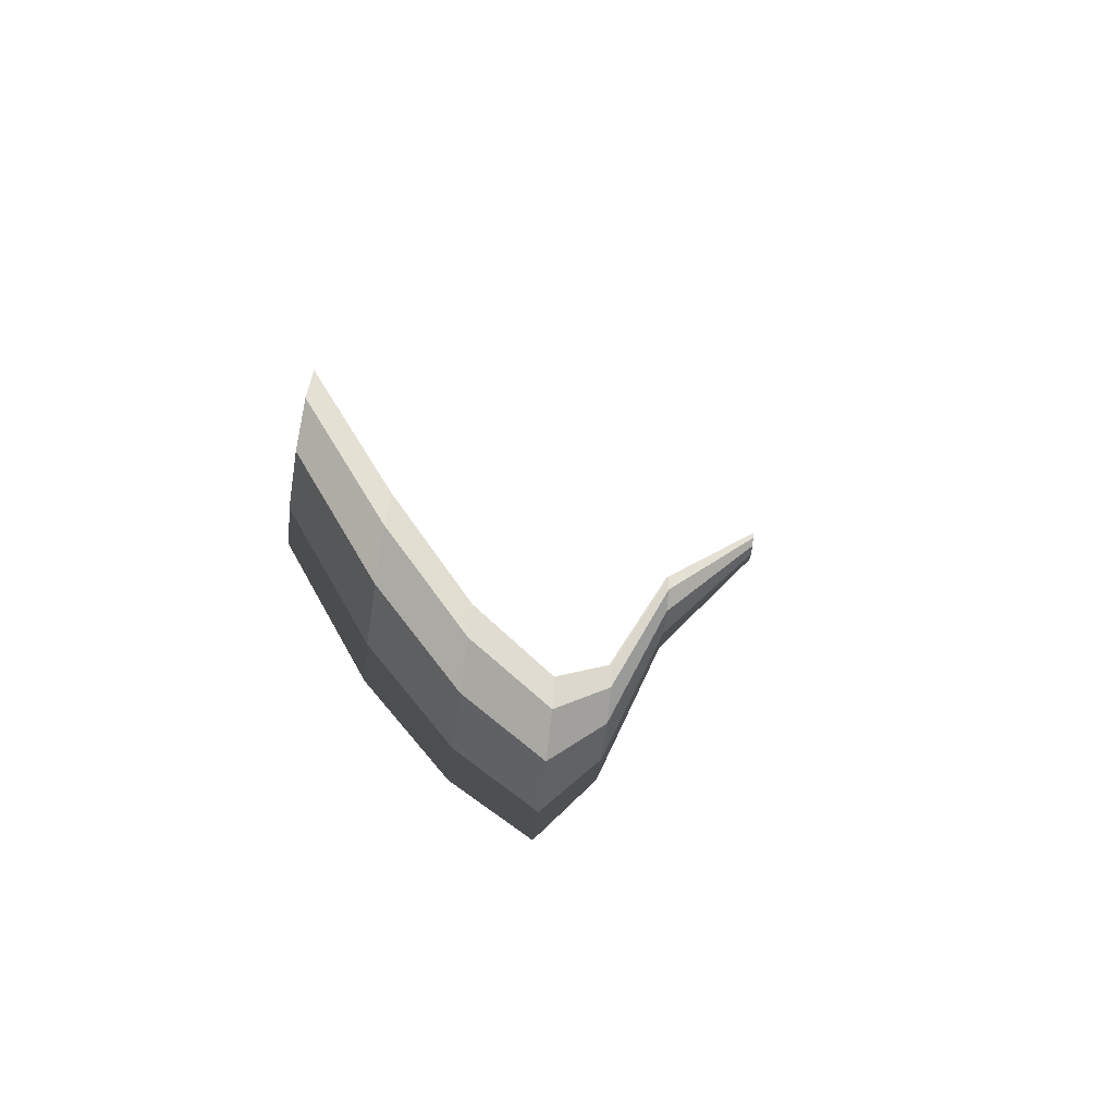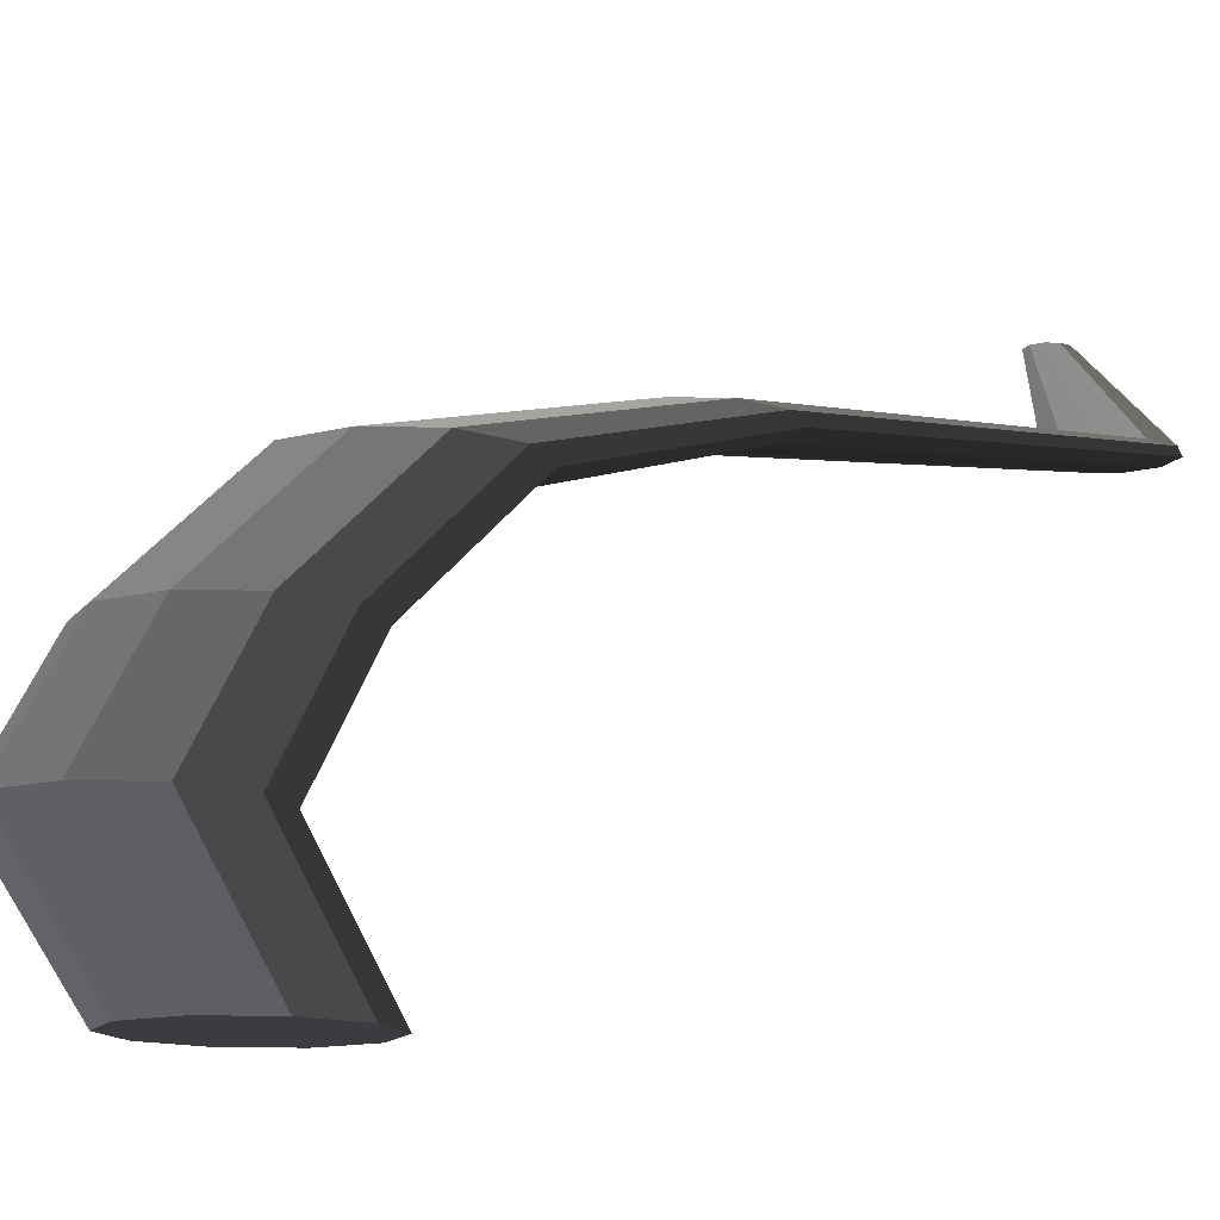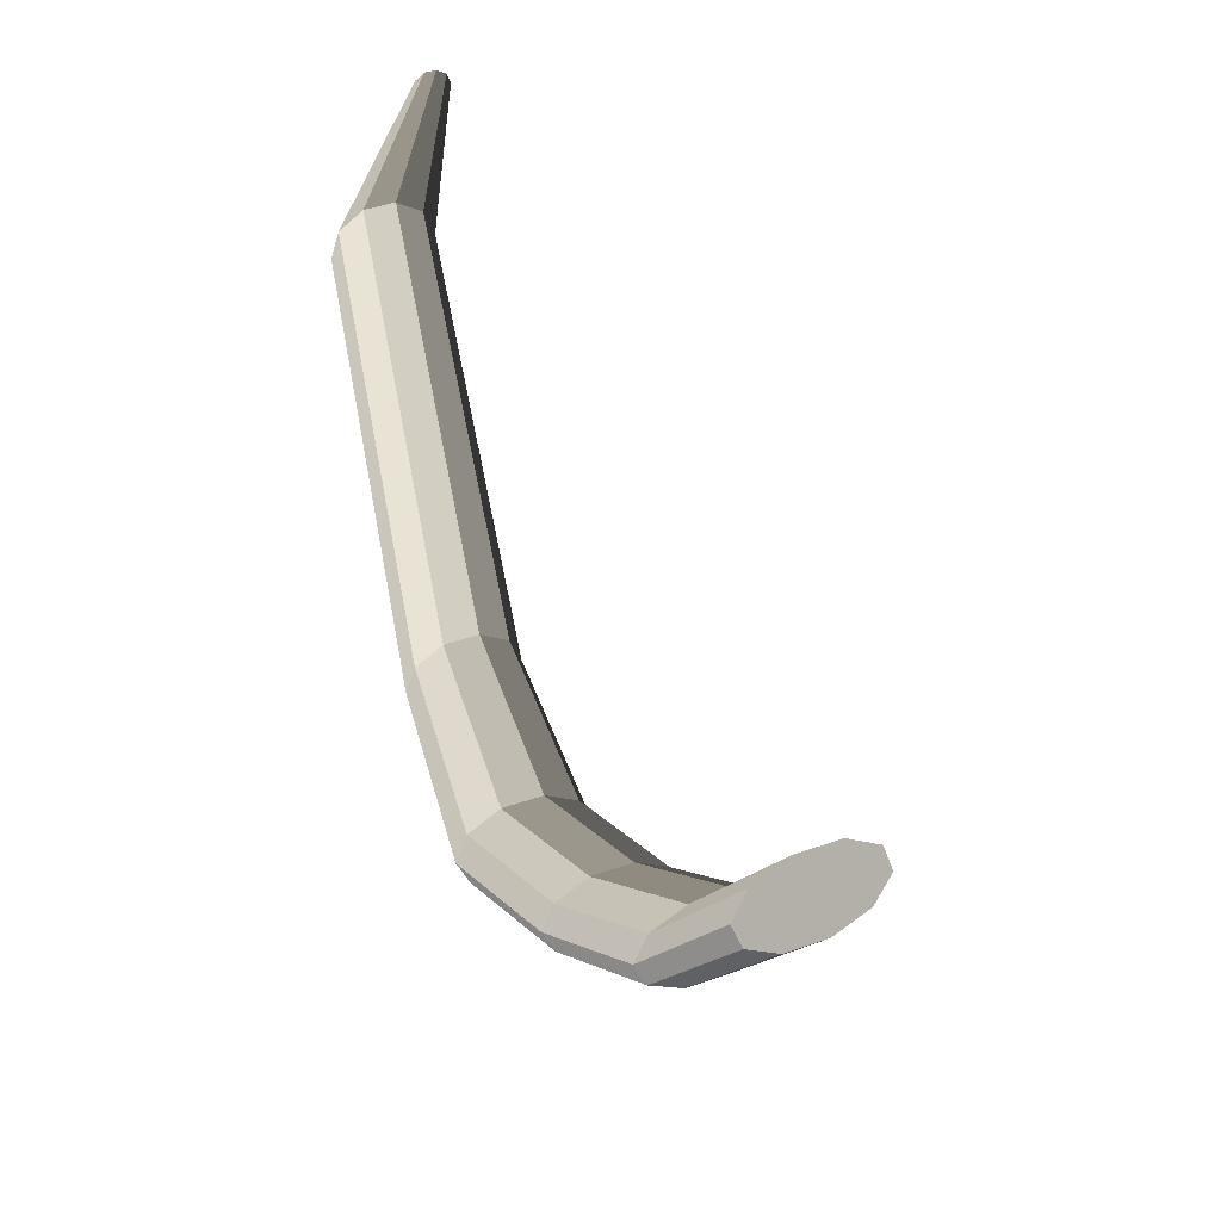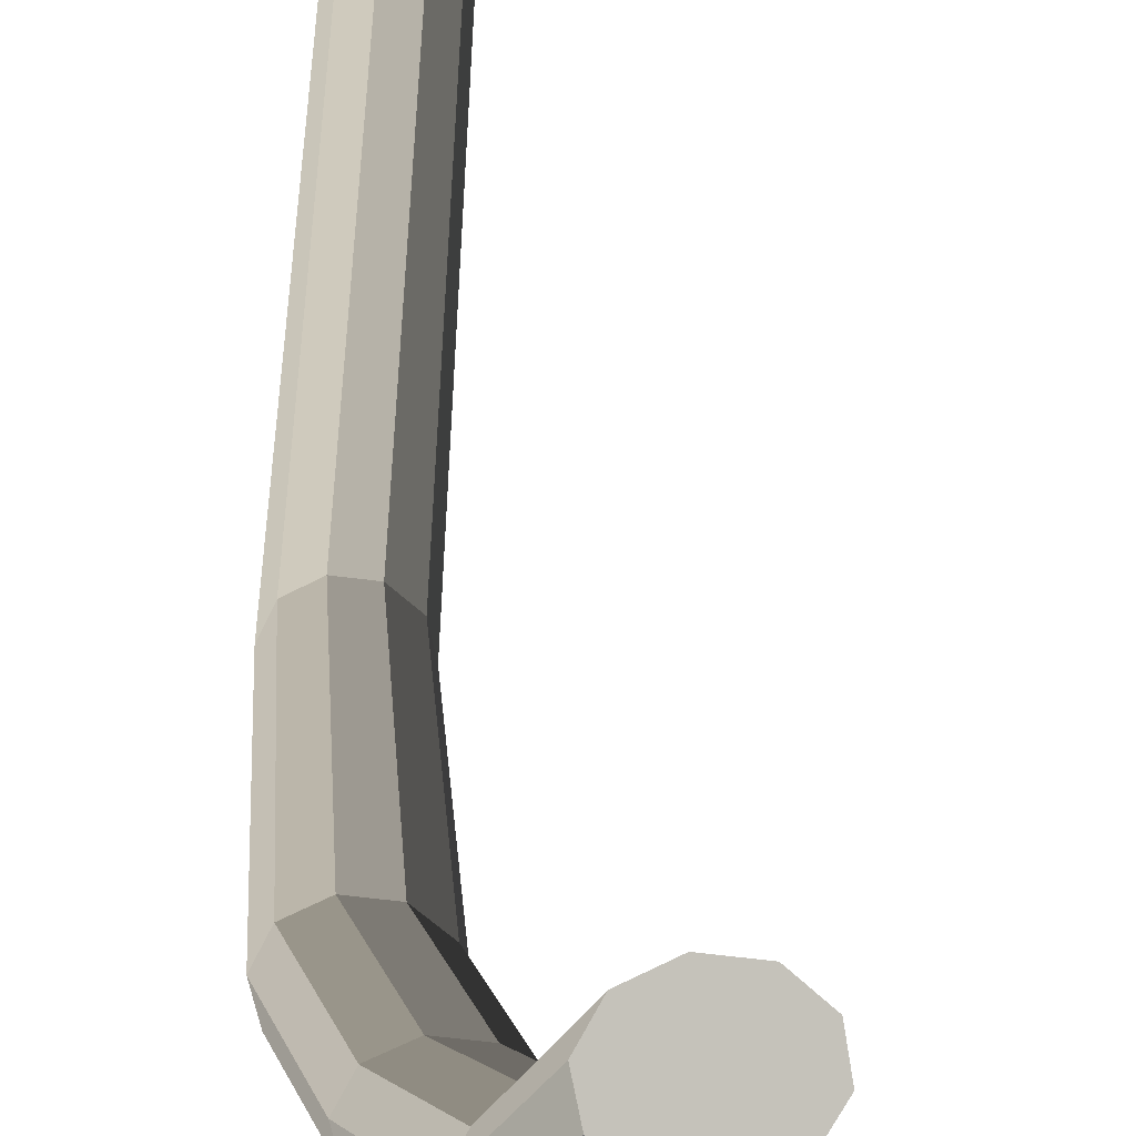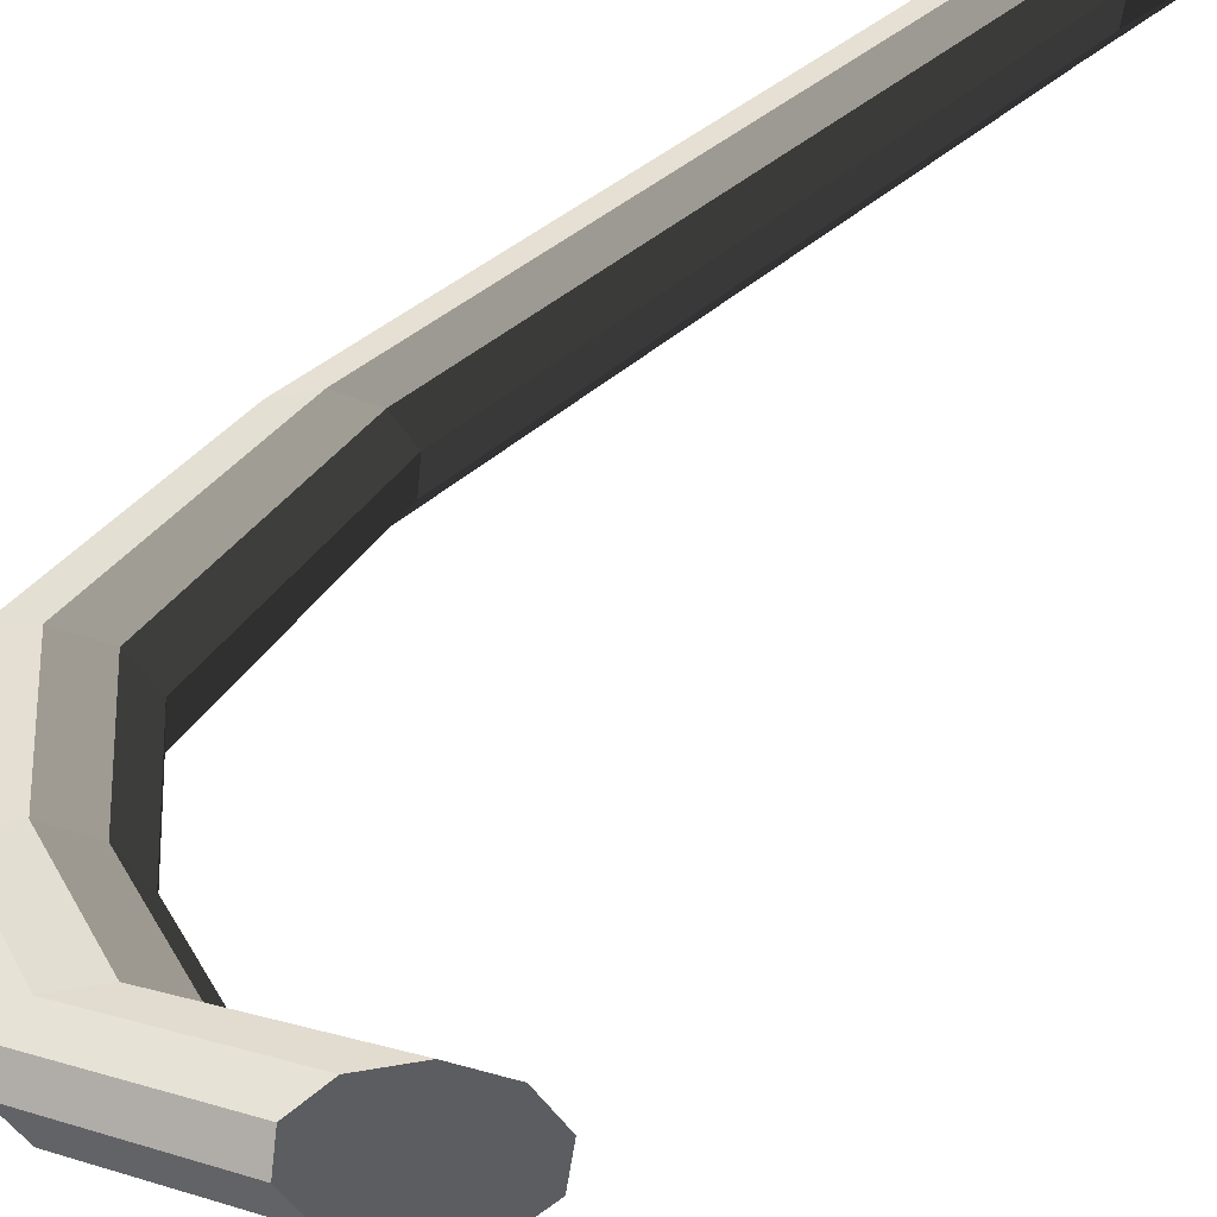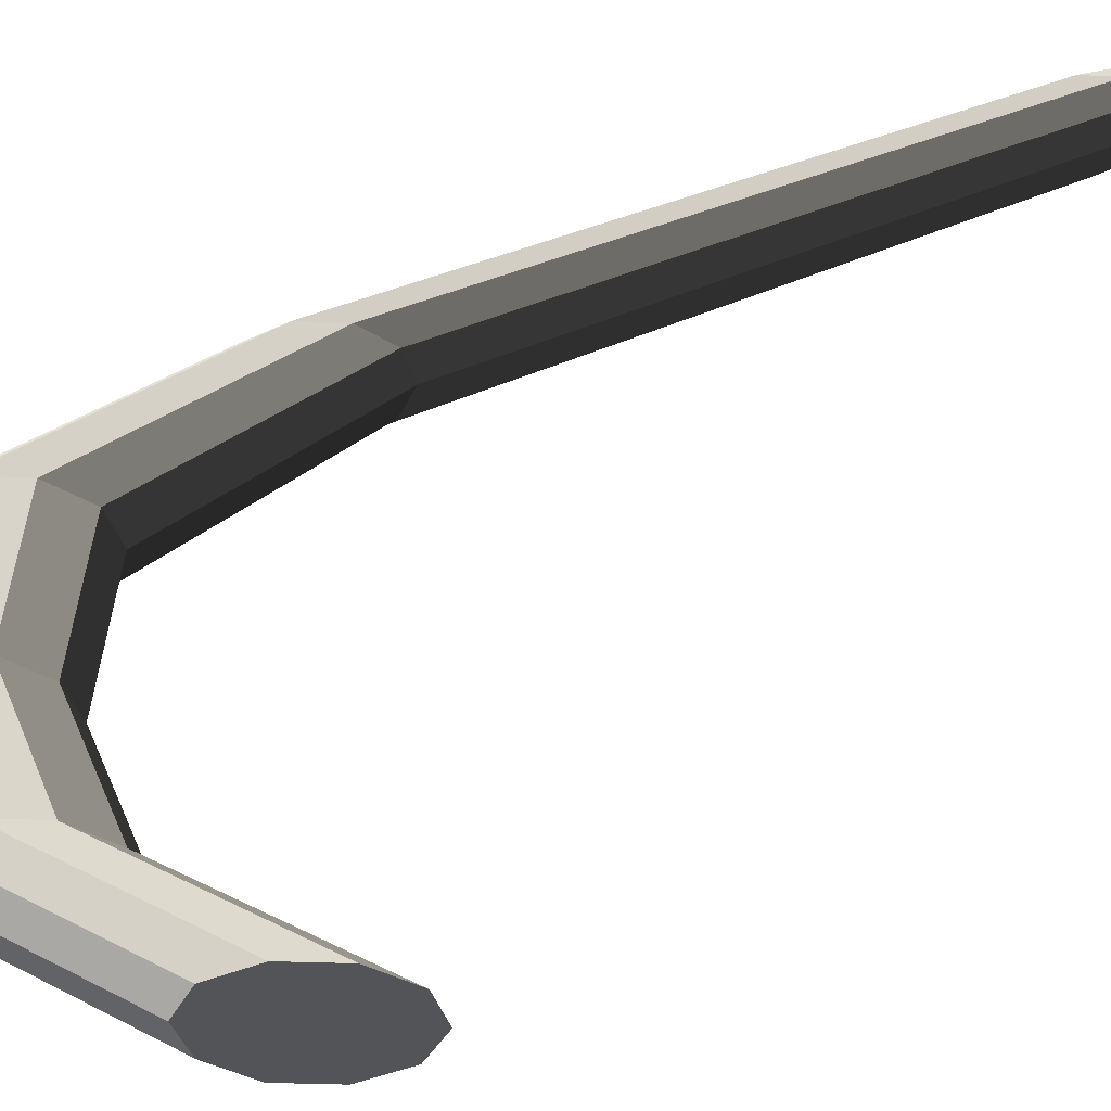
<metadata>
{"format":"obj","ext":"obj","renderer":"f3d","projection":"perspective","resolution":1024,"background":"white","views":[{"elev":-75.0,"azim":81.8,"up":"+Z"},{"elev":-12.3,"azim":-147.0,"up":"+Y"},{"elev":49.5,"azim":-20.6,"up":"+Z"},{"elev":-61.2,"azim":-7.5,"up":"+Y"},{"elev":-47.9,"azim":-59.4,"up":"+Y"},{"elev":-35.7,"azim":-75.8,"up":"+Y"}]}
</metadata>
<code>
v 0.4881 -0.2158 -0.1401
v 0.4238 -0.1185 -0.3231
v 0.3795 -0.1185 -0.3553
v 0.4436 -0.2158 -0.1743
v 0.4436 -0.2158 -0.1743
v 0.3795 -0.1185 -0.3553
v 0.3248 -0.1185 -0.3553
v 0.3887 -0.2158 -0.1743
v 0.3887 -0.2158 -0.1743
v 0.3248 -0.1185 -0.3553
v 0.2805 -0.1185 -0.3231
v 0.3442 -0.2158 -0.1401
v 0.3442 -0.2158 -0.1401
v 0.2805 -0.1185 -0.3231
v 0.2636 -0.1185 -0.271
v 0.3272 -0.2158 -0.0848
v 0.3272 -0.2158 -0.0848
v 0.2636 -0.1185 -0.271
v 0.2805 -0.1185 -0.219
v 0.3442 -0.2158 -0.02951
v 0.3442 -0.2158 -0.02951
v 0.2805 -0.1185 -0.219
v 0.3248 -0.1185 -0.1868
v 0.3887 -0.2158 0.004656
v 0.3887 -0.2158 0.004656
v 0.3248 -0.1185 -0.1868
v 0.3795 -0.1185 -0.1868
v 0.4436 -0.2158 0.004658
v 0.4436 -0.2158 0.004658
v 0.3795 -0.1185 -0.1868
v 0.4238 -0.1185 -0.219
v 0.4881 -0.2158 -0.02951
v 0.4881 -0.2158 -0.02951
v 0.4238 -0.1185 -0.219
v 0.4407 -0.1185 -0.271
v 0.5051 -0.2158 -0.08481
v 0.5051 -0.2158 -0.08481
v 0.4407 -0.1185 -0.271
v 0.4238 -0.1185 -0.3231
v 0.4881 -0.2158 -0.1401
v 0.4238 -0.1185 -0.3231
v 0.3385 -0.03329 -0.3396
v 0.2972 -0.03329 -0.3697
v 0.3795 -0.1185 -0.3553
v 0.3795 -0.1185 -0.3553
v 0.2972 -0.03329 -0.3697
v 0.2461 -0.03329 -0.3697
v 0.3248 -0.1185 -0.3553
v 0.3248 -0.1185 -0.3553
v 0.2461 -0.03329 -0.3697
v 0.2047 -0.03329 -0.3396
v 0.2805 -0.1185 -0.3231
v 0.2805 -0.1185 -0.3231
v 0.2047 -0.03329 -0.3396
v 0.1889 -0.03329 -0.291
v 0.2636 -0.1185 -0.271
v 0.2636 -0.1185 -0.271
v 0.1889 -0.03329 -0.291
v 0.2047 -0.03329 -0.2425
v 0.2805 -0.1185 -0.219
v 0.2805 -0.1185 -0.219
v 0.2047 -0.03329 -0.2425
v 0.2461 -0.03329 -0.2124
v 0.3248 -0.1185 -0.1868
v 0.3248 -0.1185 -0.1868
v 0.2461 -0.03329 -0.2124
v 0.2972 -0.03329 -0.2124
v 0.3795 -0.1185 -0.1868
v 0.3795 -0.1185 -0.1868
v 0.2972 -0.03329 -0.2124
v 0.3385 -0.03329 -0.2425
v 0.4238 -0.1185 -0.219
v 0.4238 -0.1185 -0.219
v 0.3385 -0.03329 -0.2425
v 0.3543 -0.03329 -0.291
v 0.4407 -0.1185 -0.271
v 0.4407 -0.1185 -0.271
v 0.3543 -0.03329 -0.291
v 0.3385 -0.03329 -0.3396
v 0.4238 -0.1185 -0.3231
v 0.3385 -0.03329 -0.3396
v 0.2653 0.05133 -0.2867
v 0.2255 0.05133 -0.3156
v 0.2972 -0.03329 -0.3697
v 0.2972 -0.03329 -0.3697
v 0.2255 0.05133 -0.3156
v 0.1763 0.05133 -0.3156
v 0.2461 -0.03329 -0.3697
v 0.2461 -0.03329 -0.3697
v 0.1763 0.05133 -0.3156
v 0.1365 0.05133 -0.2867
v 0.2047 -0.03329 -0.3396
v 0.2047 -0.03329 -0.3396
v 0.1365 0.05133 -0.2867
v 0.1213 0.05133 -0.24
v 0.1889 -0.03329 -0.291
v 0.1889 -0.03329 -0.291
v 0.1213 0.05133 -0.24
v 0.1365 0.05133 -0.1932
v 0.2047 -0.03329 -0.2425
v 0.2047 -0.03329 -0.2425
v 0.1365 0.05133 -0.1932
v 0.1763 0.05133 -0.1643
v 0.2461 -0.03329 -0.2124
v 0.2461 -0.03329 -0.2124
v 0.1763 0.05133 -0.1643
v 0.2255 0.05133 -0.1643
v 0.2972 -0.03329 -0.2124
v 0.2972 -0.03329 -0.2124
v 0.2255 0.05133 -0.1643
v 0.2652 0.05133 -0.1932
v 0.3385 -0.03329 -0.2425
v 0.3385 -0.03329 -0.2425
v 0.2652 0.05133 -0.1932
v 0.2804 0.05133 -0.24
v 0.3543 -0.03329 -0.291
v 0.3543 -0.03329 -0.291
v 0.2804 0.05133 -0.24
v 0.2653 0.05133 -0.2867
v 0.3385 -0.03329 -0.3396
v 0.2653 0.05133 -0.2867
v 0.2158 0.1185 -0.04962
v 0.1843 0.1185 -0.07251
v 0.2255 0.05133 -0.3156
v 0.2255 0.05133 -0.3156
v 0.1843 0.1185 -0.07251
v 0.1453 0.1185 -0.07251
v 0.1763 0.05133 -0.3156
v 0.1763 0.05133 -0.3156
v 0.1453 0.1185 -0.07251
v 0.1138 0.1185 -0.04962
v 0.1365 0.05133 -0.2867
v 0.1365 0.05133 -0.2867
v 0.1138 0.1185 -0.04962
v 0.1018 0.1185 -0.01257
v 0.1213 0.05133 -0.24
v 0.1213 0.05133 -0.24
v 0.1018 0.1185 -0.01257
v 0.1138 0.1185 0.02447
v 0.1365 0.05133 -0.1932
v 0.1365 0.05133 -0.1932
v 0.1138 0.1185 0.02447
v 0.1453 0.1185 0.04737
v 0.1763 0.05133 -0.1643
v 0.1763 0.05133 -0.1643
v 0.1453 0.1185 0.04737
v 0.1843 0.1185 0.04738
v 0.2255 0.05133 -0.1643
v 0.2255 0.05133 -0.1643
v 0.1843 0.1185 0.04738
v 0.2158 0.1185 0.02447
v 0.2652 0.05133 -0.1932
v 0.2652 0.05133 -0.1932
v 0.2158 0.1185 0.02447
v 0.2278 0.1185 -0.01257
v 0.2804 0.05133 -0.24
v 0.2804 0.05133 -0.24
v 0.2278 0.1185 -0.01257
v 0.2158 0.1185 -0.04962
v 0.2653 0.05133 -0.2867
v 0.2158 0.1185 -0.04962
v 0.1846 0.2104 0.4701
v 0.1606 0.2104 0.4526
v 0.1843 0.1185 -0.07251
v 0.1843 0.1185 -0.07251
v 0.1606 0.2104 0.4526
v 0.1309 0.2104 0.4526
v 0.1453 0.1185 -0.07251
v 0.1453 0.1185 -0.07251
v 0.1309 0.2104 0.4526
v 0.1068 0.2104 0.4701
v 0.1138 0.1185 -0.04962
v 0.1138 0.1185 -0.04962
v 0.1068 0.2104 0.4701
v 0.09761 0.2104 0.4984
v 0.1018 0.1185 -0.01257
v 0.1018 0.1185 -0.01257
v 0.09761 0.2104 0.4984
v 0.1068 0.2104 0.5267
v 0.1138 0.1185 0.02447
v 0.1138 0.1185 0.02447
v 0.1068 0.2104 0.5267
v 0.1309 0.2104 0.5442
v 0.1453 0.1185 0.04737
v 0.1453 0.1185 0.04737
v 0.1309 0.2104 0.5442
v 0.1606 0.2104 0.5442
v 0.1843 0.1185 0.04738
v 0.1843 0.1185 0.04738
v 0.1606 0.2104 0.5442
v 0.1846 0.2104 0.5267
v 0.2158 0.1185 0.02447
v 0.2158 0.1185 0.02447
v 0.1846 0.2104 0.5267
v 0.1938 0.2104 0.4984
v 0.2278 0.1185 -0.01257
v 0.2278 0.1185 -0.01257
v 0.1938 0.2104 0.4984
v 0.1846 0.2104 0.4701
v 0.2158 0.1185 -0.04962
v 0.1846 0.2104 0.4701
v 0.2442 0.3175 0.5633
v 0.2351 0.3175 0.5567
v 0.1606 0.2104 0.4526
v 0.1606 0.2104 0.4526
v 0.2351 0.3175 0.5567
v 0.2238 0.3175 0.5567
v 0.1309 0.2104 0.4526
v 0.1309 0.2104 0.4526
v 0.2238 0.3175 0.5567
v 0.2146 0.3175 0.5633
v 0.1068 0.2104 0.4701
v 0.1068 0.2104 0.4701
v 0.2146 0.3175 0.5633
v 0.2111 0.3175 0.5741
v 0.09761 0.2104 0.4984
v 0.09761 0.2104 0.4984
v 0.2111 0.3175 0.5741
v 0.2146 0.3175 0.5848
v 0.1068 0.2104 0.5267
v 0.1068 0.2104 0.5267
v 0.2146 0.3175 0.5848
v 0.2238 0.3175 0.5915
v 0.1309 0.2104 0.5442
v 0.1309 0.2104 0.5442
v 0.2238 0.3175 0.5915
v 0.2351 0.3175 0.5915
v 0.1606 0.2104 0.5442
v 0.1606 0.2104 0.5442
v 0.2351 0.3175 0.5915
v 0.2442 0.3175 0.5848
v 0.1846 0.2104 0.5267
v 0.1846 0.2104 0.5267
v 0.2442 0.3175 0.5848
v 0.2477 0.3175 0.5741
v 0.1938 0.2104 0.4984
v 0.1938 0.2104 0.4984
v 0.2477 0.3175 0.5741
v 0.2442 0.3175 0.5633
v 0.1846 0.2104 0.4701
v 0.4436 -0.2158 -0.1743
v 0.4162 -0.2158 -0.0848
v 0.4881 -0.2158 -0.1401
v 0.3887 -0.2158 -0.1743
v 0.4162 -0.2158 -0.0848
v 0.4436 -0.2158 -0.1743
v 0.3442 -0.2158 -0.1401
v 0.4162 -0.2158 -0.0848
v 0.3887 -0.2158 -0.1743
v 0.3272 -0.2158 -0.0848
v 0.4162 -0.2158 -0.0848
v 0.3442 -0.2158 -0.1401
v 0.3442 -0.2158 -0.02951
v 0.4162 -0.2158 -0.0848
v 0.3272 -0.2158 -0.0848
v 0.3887 -0.2158 0.004656
v 0.4162 -0.2158 -0.0848
v 0.3442 -0.2158 -0.02951
v 0.4436 -0.2158 0.004658
v 0.4162 -0.2158 -0.0848
v 0.3887 -0.2158 0.004656
v 0.4881 -0.2158 -0.02951
v 0.4162 -0.2158 -0.0848
v 0.4436 -0.2158 0.004658
v 0.5051 -0.2158 -0.08481
v 0.4162 -0.2158 -0.0848
v 0.4881 -0.2158 -0.02951
v 0.4881 -0.2158 -0.1401
v 0.4162 -0.2158 -0.0848
v 0.5051 -0.2158 -0.08481
g pCylinder19_20_4034_52
f 1 3 2
f 1 4 3
f 5 7 6
f 5 8 7
f 9 11 10
f 9 12 11
f 13 15 14
f 13 16 15
f 17 19 18
f 17 20 19
f 21 23 22
f 21 24 23
f 25 27 26
f 25 28 27
f 29 31 30
f 29 32 31
f 33 35 34
f 33 36 35
f 37 39 38
f 37 40 39
f 41 43 42
f 41 44 43
f 45 47 46
f 45 48 47
f 49 51 50
f 49 52 51
f 53 55 54
f 53 56 55
f 57 59 58
f 57 60 59
f 61 63 62
f 61 64 63
f 65 67 66
f 65 68 67
f 69 71 70
f 69 72 71
f 73 75 74
f 73 76 75
f 77 79 78
f 77 80 79
f 81 83 82
f 81 84 83
f 85 87 86
f 85 88 87
f 89 91 90
f 89 92 91
f 93 95 94
f 93 96 95
f 97 99 98
f 97 100 99
f 101 103 102
f 101 104 103
f 105 107 106
f 105 108 107
f 109 111 110
f 109 112 111
f 113 115 114
f 113 116 115
f 117 119 118
f 117 120 119
f 121 123 122
f 121 124 123
f 125 127 126
f 125 128 127
f 129 131 130
f 129 132 131
f 133 135 134
f 133 136 135
f 137 139 138
f 137 140 139
f 141 143 142
f 141 144 143
f 145 147 146
f 145 148 147
f 149 151 150
f 149 152 151
f 153 155 154
f 153 156 155
f 157 159 158
f 157 160 159
f 161 163 162
f 161 164 163
f 165 167 166
f 165 168 167
f 169 171 170
f 169 172 171
f 173 175 174
f 173 176 175
f 177 179 178
f 177 180 179
f 181 183 182
f 181 184 183
f 185 187 186
f 185 188 187
f 189 191 190
f 189 192 191
f 193 195 194
f 193 196 195
f 197 199 198
f 197 200 199
f 201 203 202
f 201 204 203
f 205 207 206
f 205 208 207
f 209 211 210
f 209 212 211
f 213 215 214
f 213 216 215
f 217 219 218
f 217 220 219
f 221 223 222
f 221 224 223
f 225 227 226
f 225 228 227
f 229 231 230
f 229 232 231
f 233 235 234
f 233 236 235
f 237 239 238
f 237 240 239
f 241 243 242
f 244 246 245
f 247 249 248
f 250 252 251
f 253 255 254
f 256 258 257
f 259 261 260
f 262 264 263
f 265 267 266
f 268 270 269

</code>
